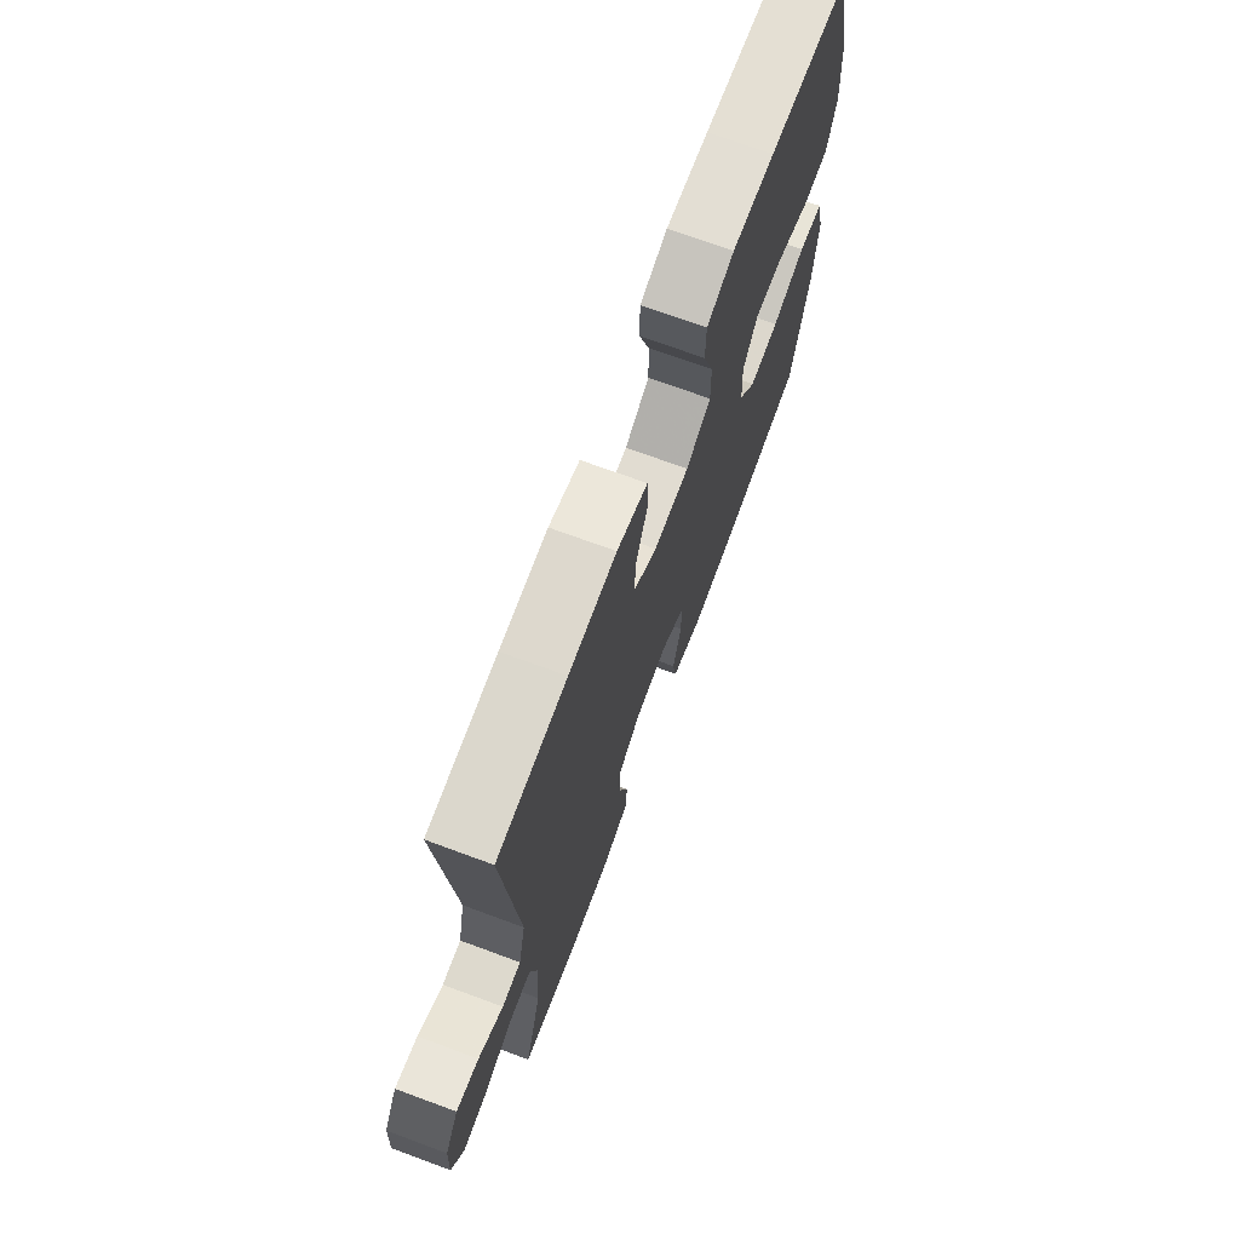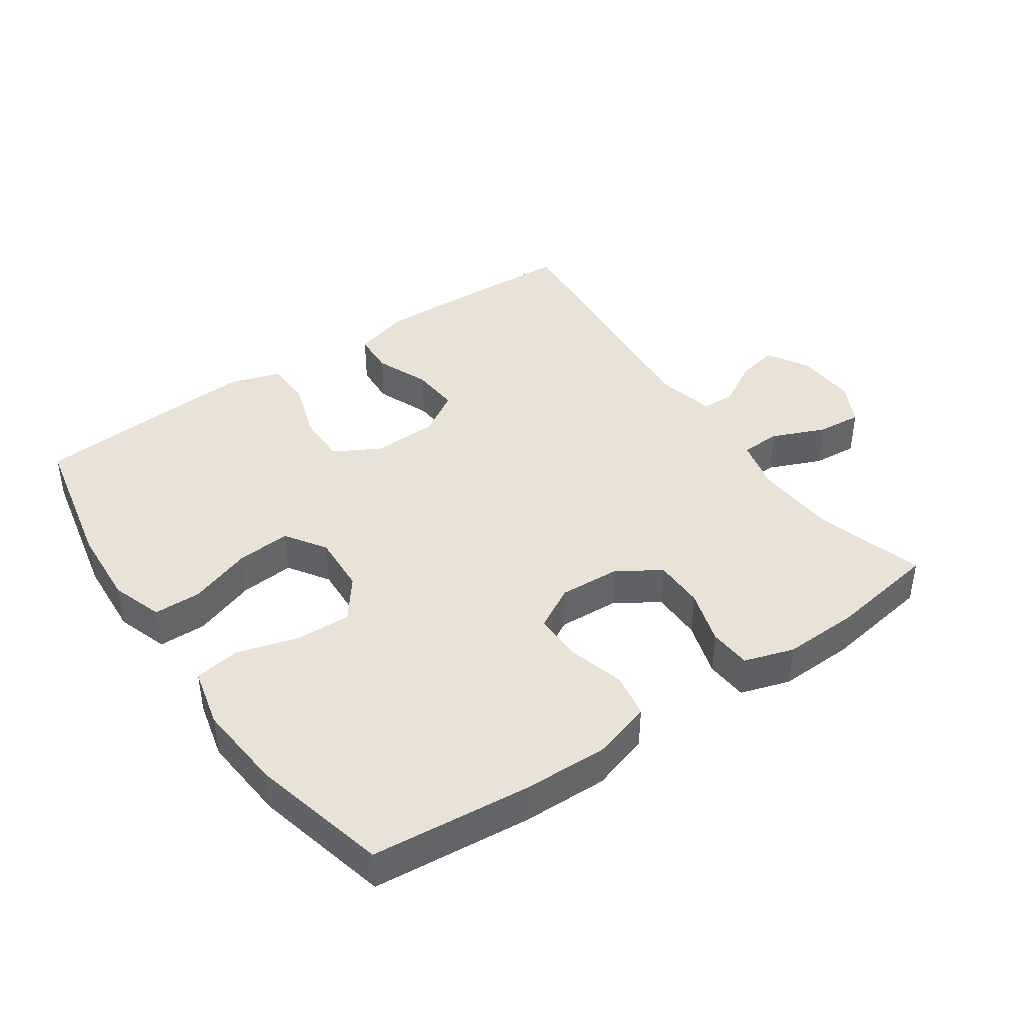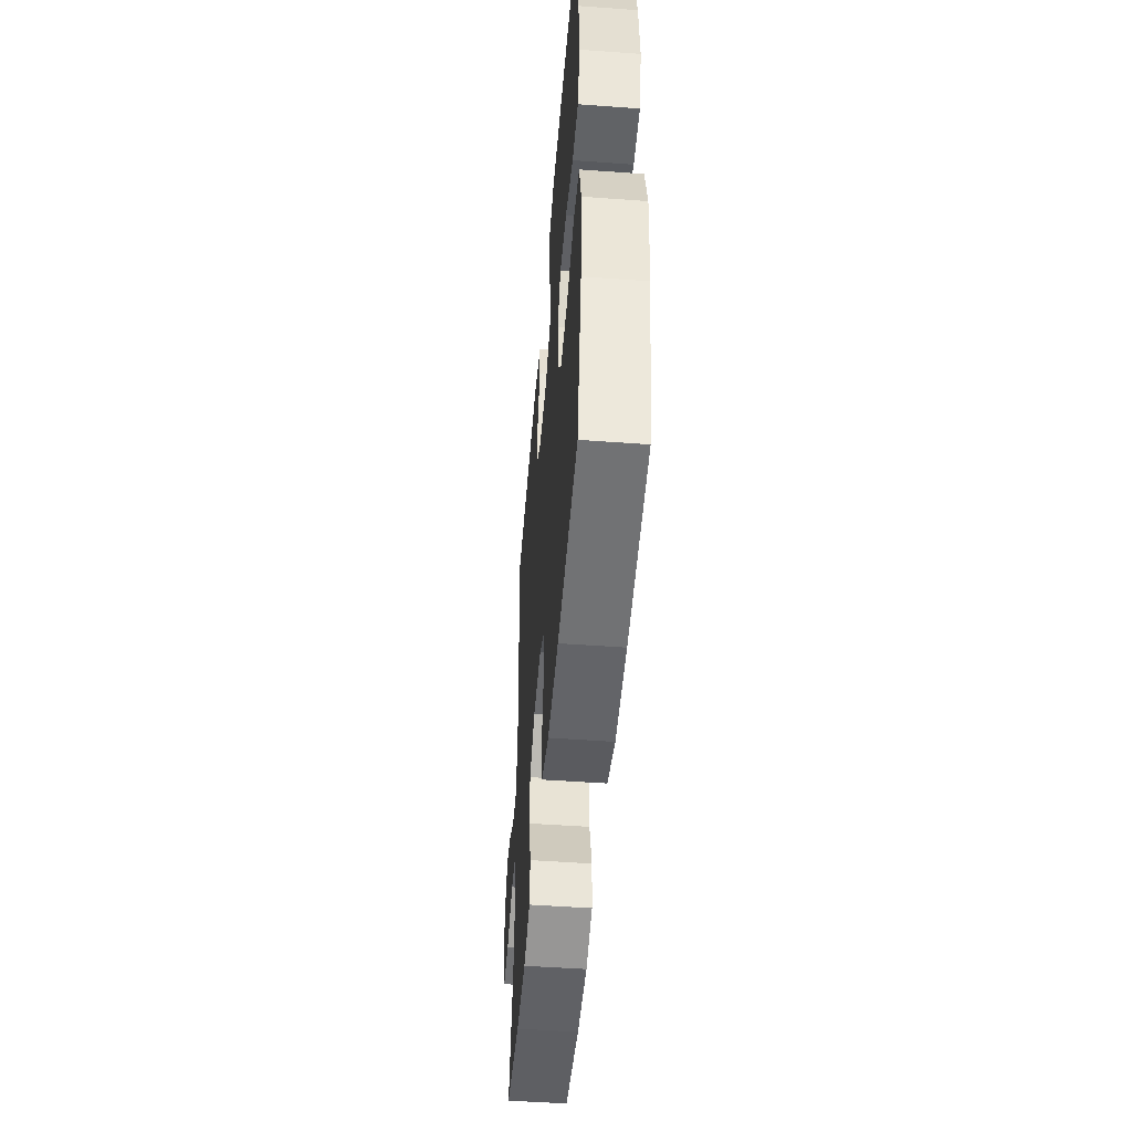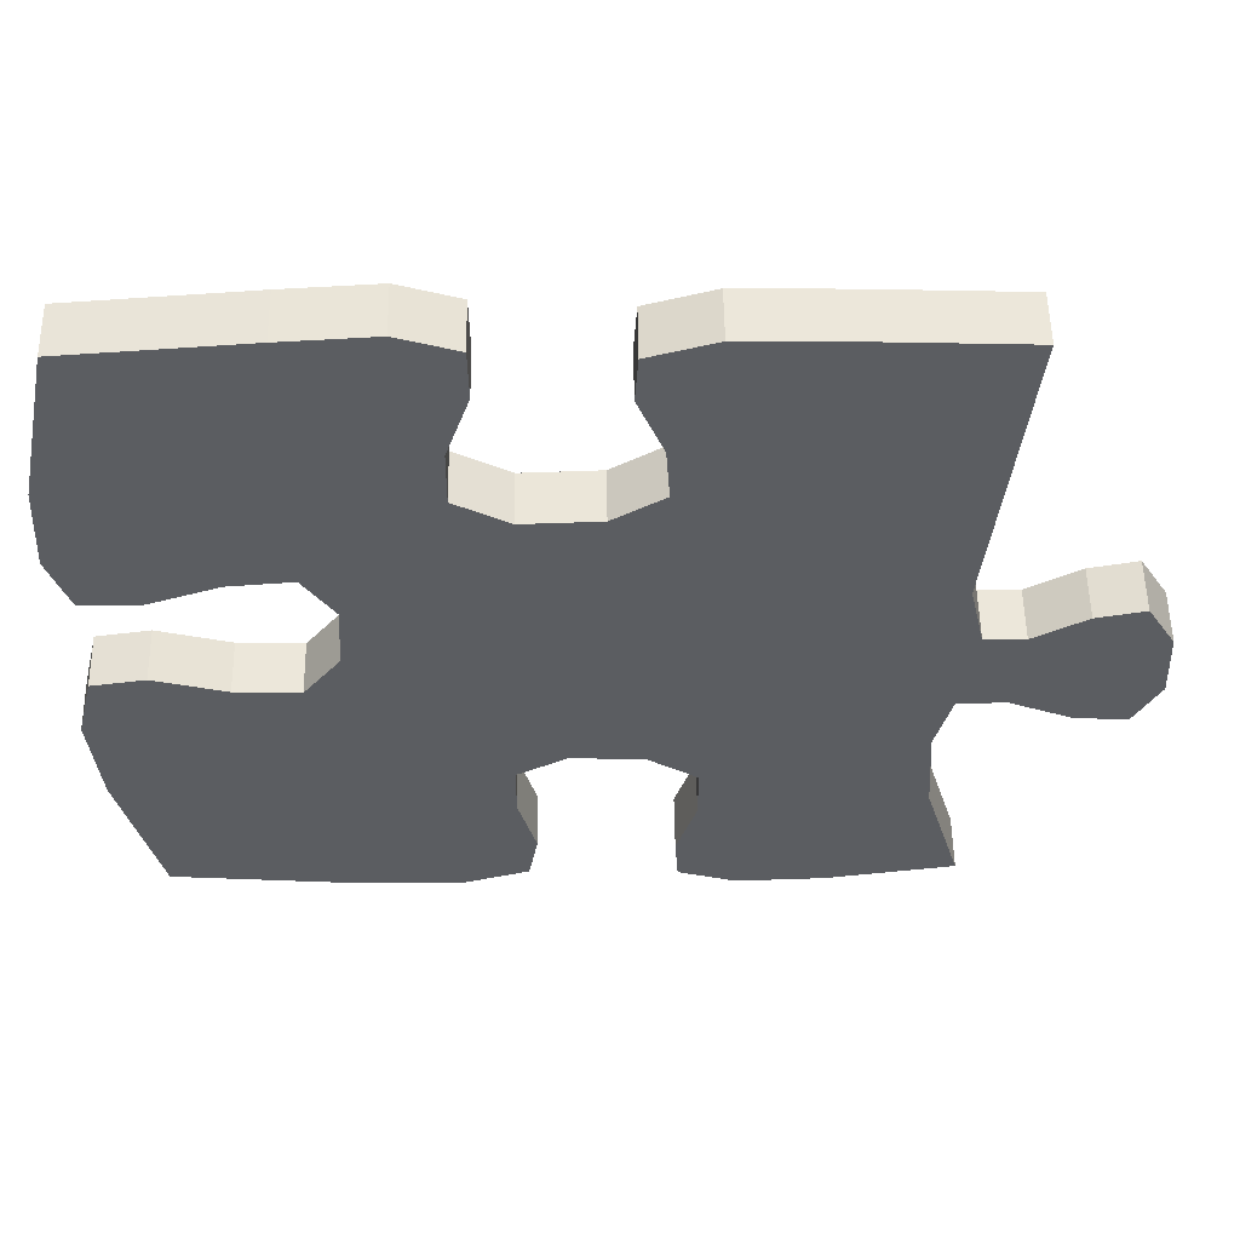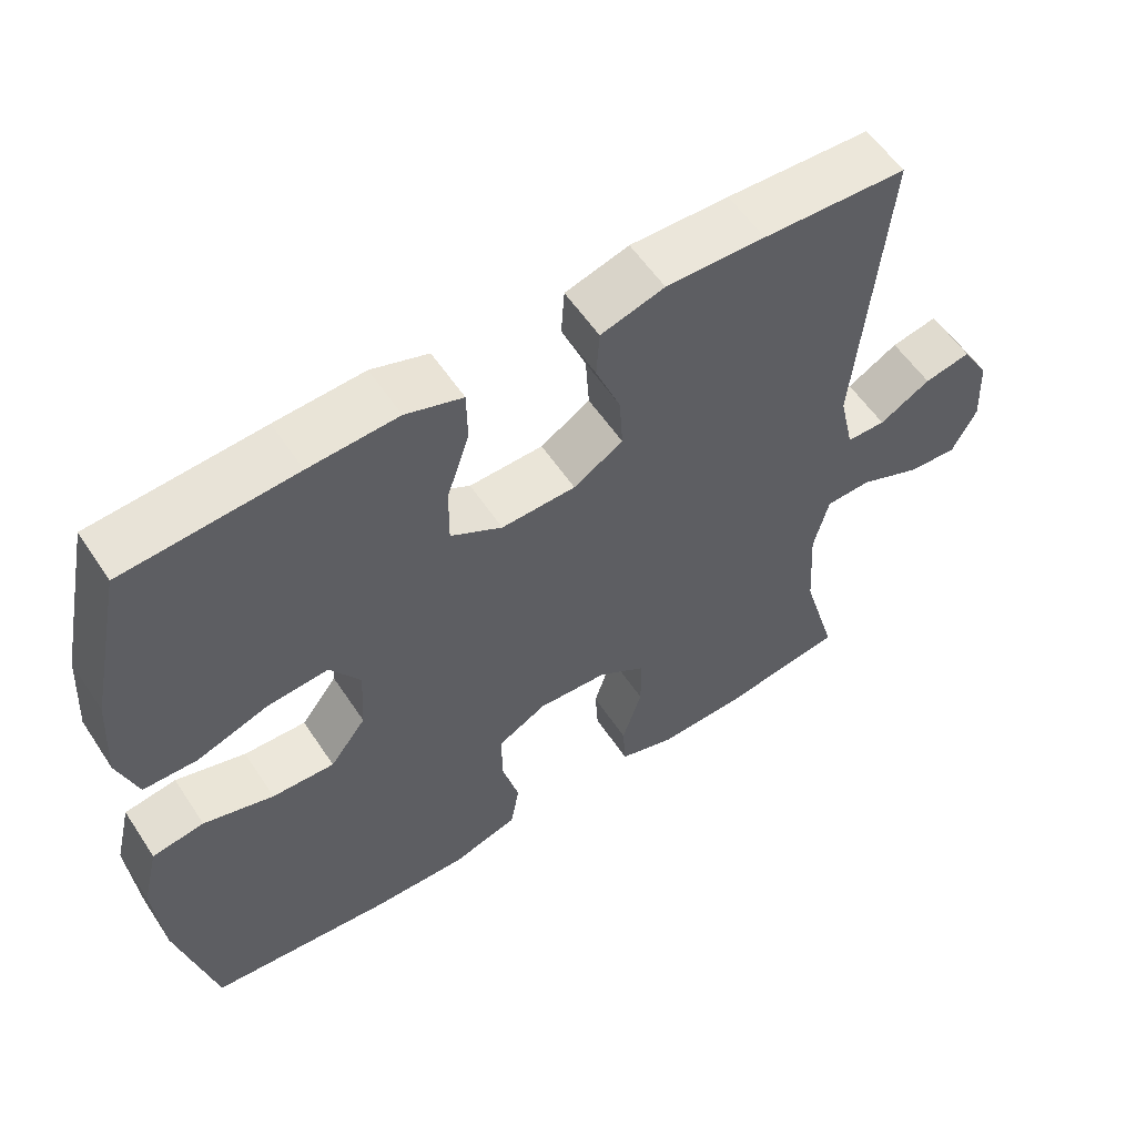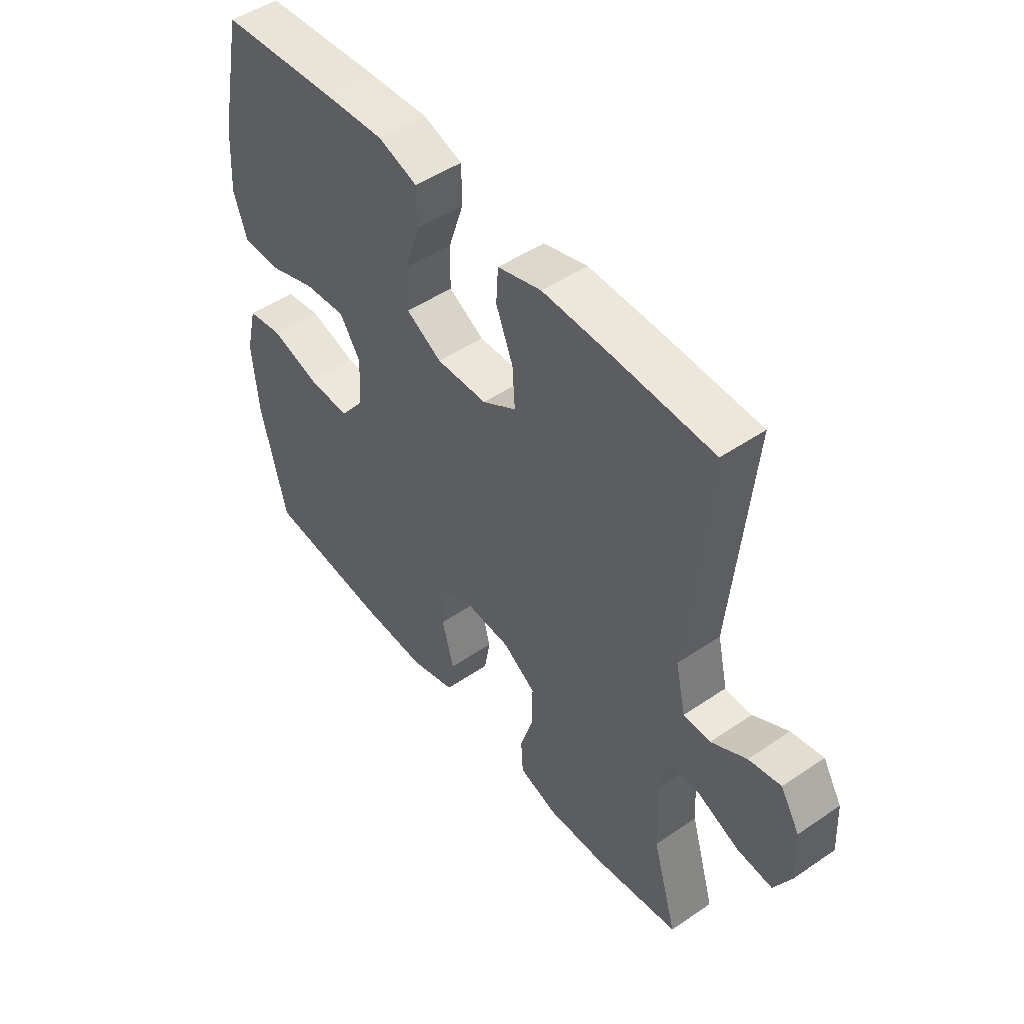
<metadata>
{"format":"obj","ext":"obj","renderer":"f3d","projection":"perspective","resolution":1024,"background":"white","views":[{"elev":70.9,"azim":-69.7,"up":"+Z"},{"elev":41.7,"azim":145.3,"up":"+Y"},{"elev":-50.0,"azim":85.4,"up":"+Z"},{"elev":54.2,"azim":179.1,"up":"+Z"},{"elev":56.9,"azim":146.8,"up":"+Z"},{"elev":48.7,"azim":-127.2,"up":"+Z"}]}
</metadata>
<code>
v -0.5 0.07 0.5
v -0.308 0.07 0.508
v -0.176 0.07 0.511
v -0.091 0.07 0.486
v -0.087 0.07 0.422
v -0.12 0.07 0.34
v -0.125 0.07 0.266
v -0.059 0.07 0.225
v 0.04 0.07 0.222
v 0.109 0.07 0.261
v 0.108 0.07 0.339
v 0.078 0.07 0.429
v 0.079 0.07 0.499
v 0.155 0.07 0.524
v 0.273 0.07 0.517
v 0.5 0.07 0.5
v 0.546 0.07 0.283
v 0.554 0.07 0.163
v 0.528 0.07 0.085
v 0.456 0.07 0.084
v 0.362 0.07 0.117
v 0.28 0.07 0.124
v 0.24 0.07 0.063
v 0.245 0.07 -0.027
v 0.293 0.07 -0.09
v 0.376 0.07 -0.087
v 0.469 0.07 -0.06
v 0.538 0.07 -0.071
v 0.56 0.07 -0.161
v 0.549 0.07 -0.294
v 0.5 0.07 -0.5
v 0.26 0.07 -0.523
v 0.131 0.07 -0.526
v 0.043 0.07 -0.499
v 0.031 0.07 -0.432
v 0.054 0.07 -0.346
v 0.054 0.07 -0.272
v -0.011 0.07 -0.236
v -0.104 0.07 -0.241
v -0.168 0.07 -0.283
v -0.168 0.07 -0.359
v -0.142 0.07 -0.442
v -0.146 0.07 -0.506
v -0.221 0.07 -0.53
v -0.335 0.07 -0.526
v -0.5 0.07 -0.5
v -0.452 0.07 -0.336
v -0.444 0.07 -0.211
v -0.464 0.07 -0.131
v -0.525 0.07 -0.129
v -0.605 0.07 -0.163
v -0.673 0.07 -0.169
v -0.706 0.07 -0.105
v -0.701 0.07 -0.011
v -0.664 0.07 0.05
v -0.602 0.07 0.037
v -0.534 0.07 -0.002
v -0.482 0.07 -0.001
v -0.462 0.07 0.087
v -0.5 0 0.5
v -0.308 0 0.508
v -0.176 0 0.511
v -0.091 0 0.486
v -0.087 0 0.422
v -0.12 0 0.34
v -0.125 0 0.266
v -0.059 0 0.225
v 0.04 0 0.222
v 0.109 0 0.261
v 0.108 0 0.339
v 0.078 0 0.429
v 0.079 0 0.499
v 0.155 0 0.524
v 0.273 0 0.517
v 0.5 0 0.5
v 0.546 0 0.283
v 0.554 0 0.163
v 0.528 0 0.085
v 0.456 0 0.084
v 0.362 0 0.117
v 0.28 0 0.124
v 0.24 0 0.063
v 0.245 0 -0.027
v 0.293 0 -0.09
v 0.376 0 -0.087
v 0.469 0 -0.06
v 0.538 0 -0.071
v 0.56 0 -0.161
v 0.549 0 -0.294
v 0.5 0 -0.5
v 0.26 0 -0.523
v 0.131 0 -0.526
v 0.043 0 -0.499
v 0.031 0 -0.432
v 0.054 0 -0.346
v 0.054 0 -0.272
v -0.011 0 -0.236
v -0.104 0 -0.241
v -0.168 0 -0.283
v -0.168 0 -0.359
v -0.142 0 -0.442
v -0.146 0 -0.506
v -0.221 0 -0.53
v -0.335 0 -0.526
v -0.5 0 -0.5
v -0.452 0 -0.336
v -0.444 0 -0.211
v -0.464 0 -0.131
v -0.525 0 -0.129
v -0.605 0 -0.163
v -0.673 0 -0.169
v -0.706 0 -0.105
v -0.701 0 -0.011
v -0.664 0 0.05
v -0.602 0 0.037
v -0.534 0 -0.002
v -0.482 0 -0.001
v -0.462 0 0.087
f 55 56 57
f 54 55 57
f 53 54 57
f 52 53 57
f 51 52 57
f 50 51 57
f 49 50 57 58
f 48 49 58 59
f 45 46 47
f 44 45 47
f 43 44 47
f 42 43 47
f 41 42 47
f 40 41 47 48
f 39 40 48 59
f 34 35 36
f 33 34 36
f 32 33 36
f 31 32 36
f 30 31 36
f 29 30 36
f 28 29 36
f 27 28 36
f 26 27 36
f 25 26 36 37
f 24 25 37 38
f 19 20 21
f 18 19 21
f 17 18 21
f 16 17 21
f 15 16 21
f 14 15 21
f 13 14 21
f 12 13 21
f 11 12 21
f 10 11 21 22
f 9 10 22 23
f 4 5 6
f 3 4 6
f 2 3 6
f 1 2 6
f 59 1 6
f 59 6 7
f 38 39 59
f 24 38 59
f 23 24 59
f 9 23 59
f 8 9 59
f 7 8 59
f 116 115 114
f 116 114 113
f 116 113 112
f 116 112 111
f 116 111 110
f 116 110 109
f 117 116 109 108
f 118 117 108 107
f 106 105 104
f 106 104 103
f 106 103 102
f 106 102 101
f 106 101 100
f 107 106 100 99
f 118 107 99 98
f 95 94 93
f 95 93 92
f 95 92 91
f 95 91 90
f 95 90 89
f 95 89 88
f 95 88 87
f 95 87 86
f 95 86 85
f 96 95 85 84
f 97 96 84 83
f 80 79 78
f 80 78 77
f 80 77 76
f 80 76 75
f 80 75 74
f 80 74 73
f 80 73 72
f 80 72 71
f 80 71 70
f 81 80 70 69
f 82 81 69 68
f 65 64 63
f 65 63 62
f 65 62 61
f 65 61 60
f 65 60 118
f 66 65 118
f 118 98 97
f 118 97 83
f 118 83 82
f 118 82 68
f 118 68 67
f 118 67 66
f 1 60 61 2
f 2 61 62 3
f 3 62 63 4
f 4 63 64 5
f 5 64 65 6
f 6 65 66 7
f 7 66 67 8
f 8 67 68 9
f 9 68 69 10
f 10 69 70 11
f 11 70 71 12
f 12 71 72 13
f 13 72 73 14
f 14 73 74 15
f 15 74 75 16
f 16 75 76 17
f 17 76 77 18
f 18 77 78 19
f 19 78 79 20
f 20 79 80 21
f 21 80 81 22
f 22 81 82 23
f 23 82 83 24
f 24 83 84 25
f 25 84 85 26
f 26 85 86 27
f 27 86 87 28
f 28 87 88 29
f 29 88 89 30
f 30 89 90 31
f 31 90 91 32
f 32 91 92 33
f 33 92 93 34
f 34 93 94 35
f 35 94 95 36
f 36 95 96 37
f 37 96 97 38
f 38 97 98 39
f 39 98 99 40
f 40 99 100 41
f 41 100 101 42
f 42 101 102 43
f 43 102 103 44
f 44 103 104 45
f 45 104 105 46
f 46 105 106 47
f 47 106 107 48
f 48 107 108 49
f 49 108 109 50
f 50 109 110 51
f 51 110 111 52
f 52 111 112 53
f 53 112 113 54
f 54 113 114 55
f 55 114 115 56
f 56 115 116 57
f 57 116 117 58
f 58 117 118 59
f 59 118 60 1

</code>
